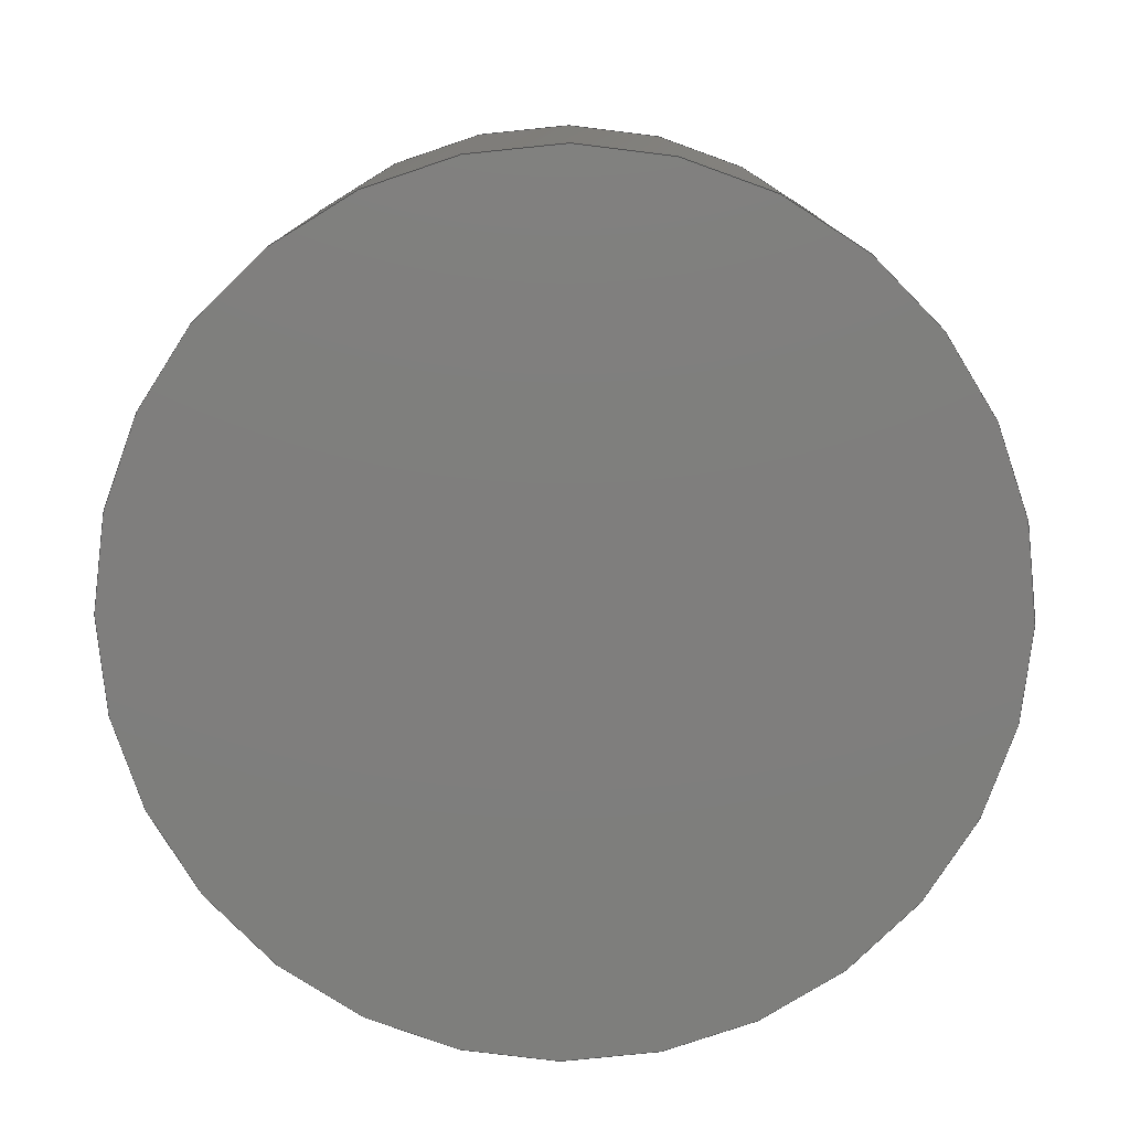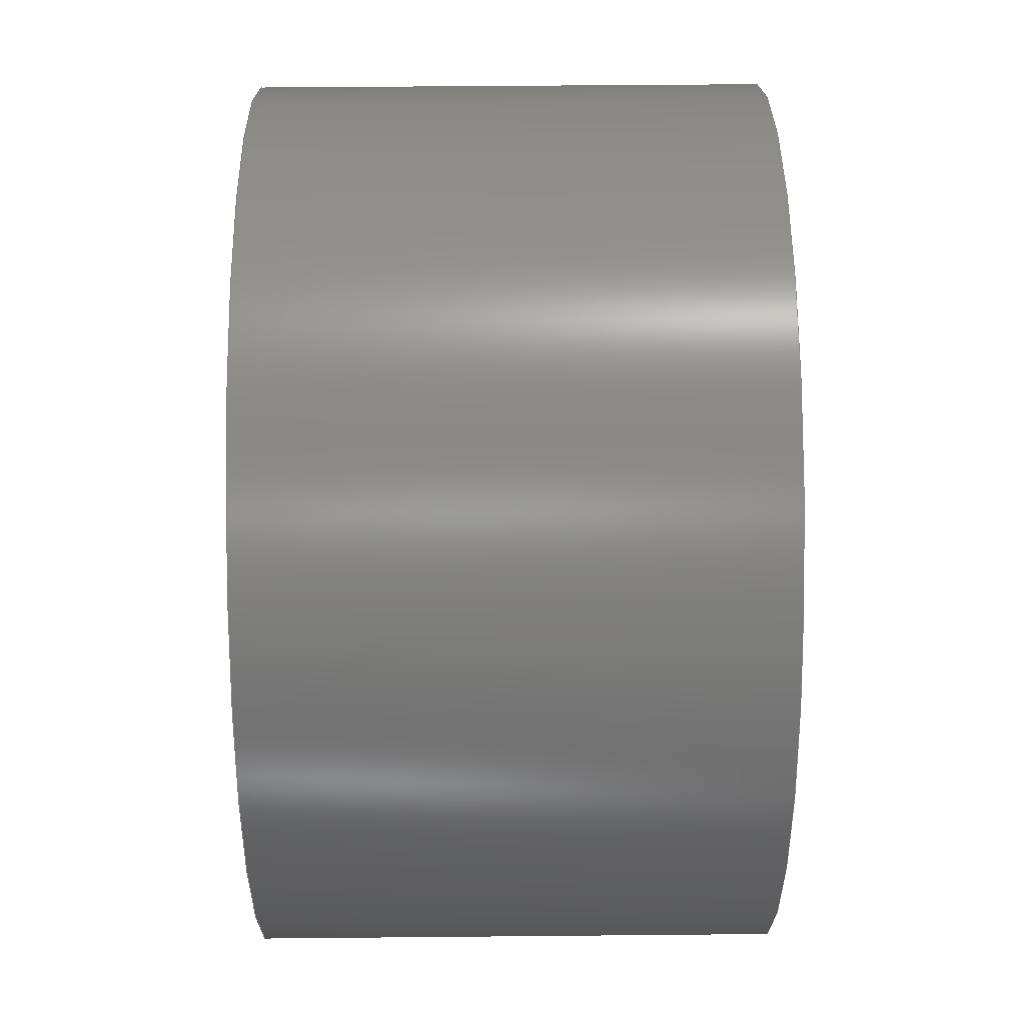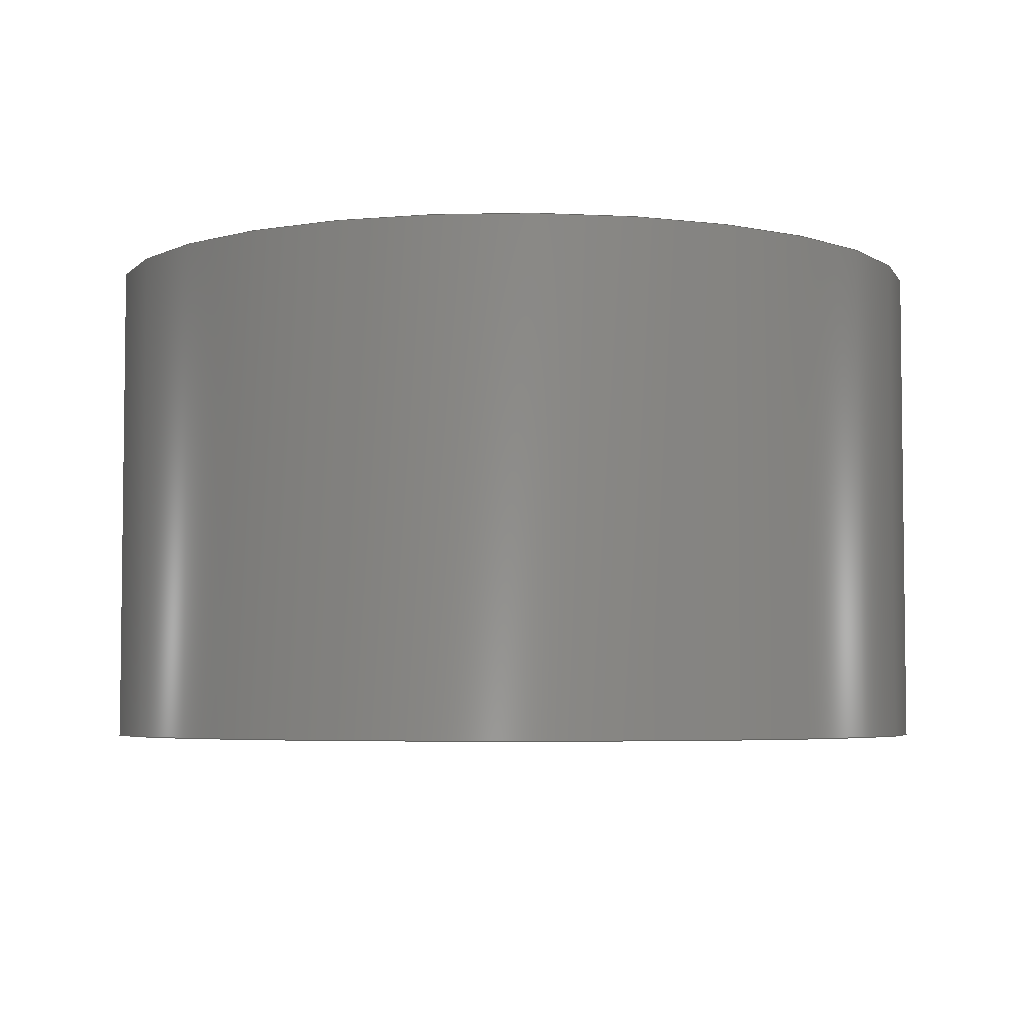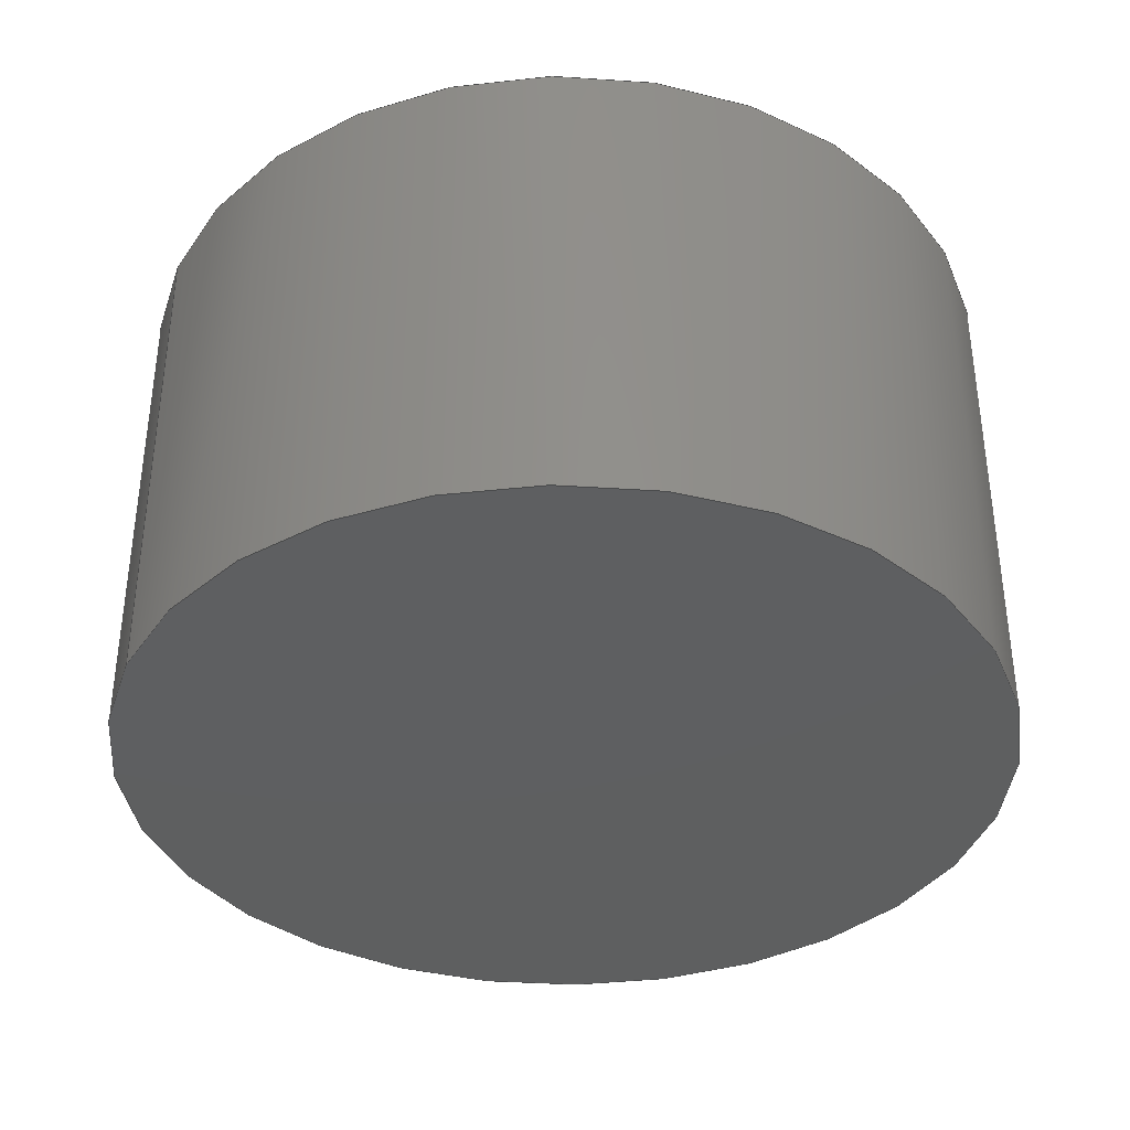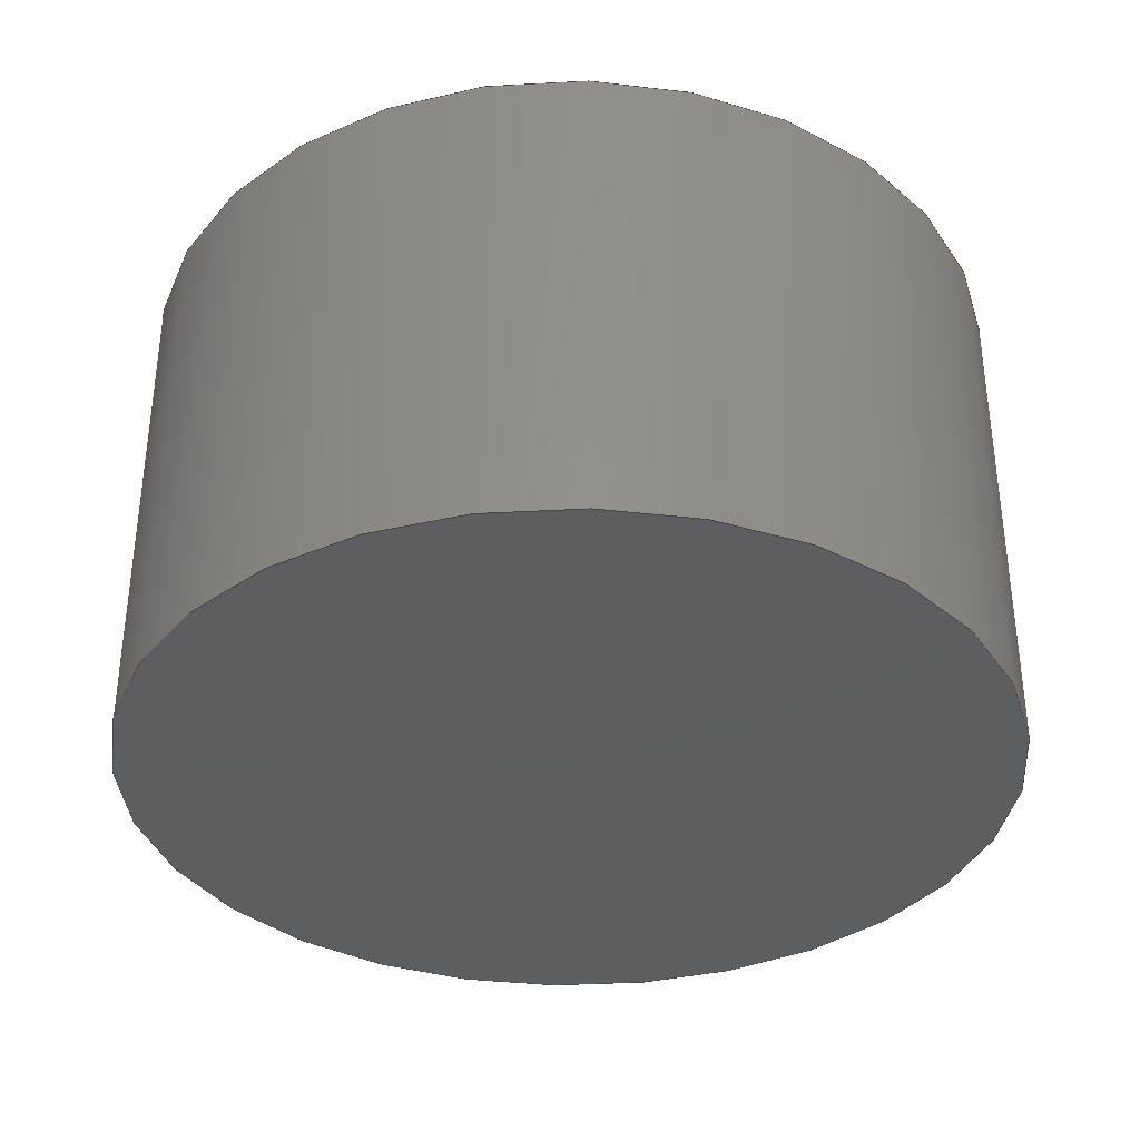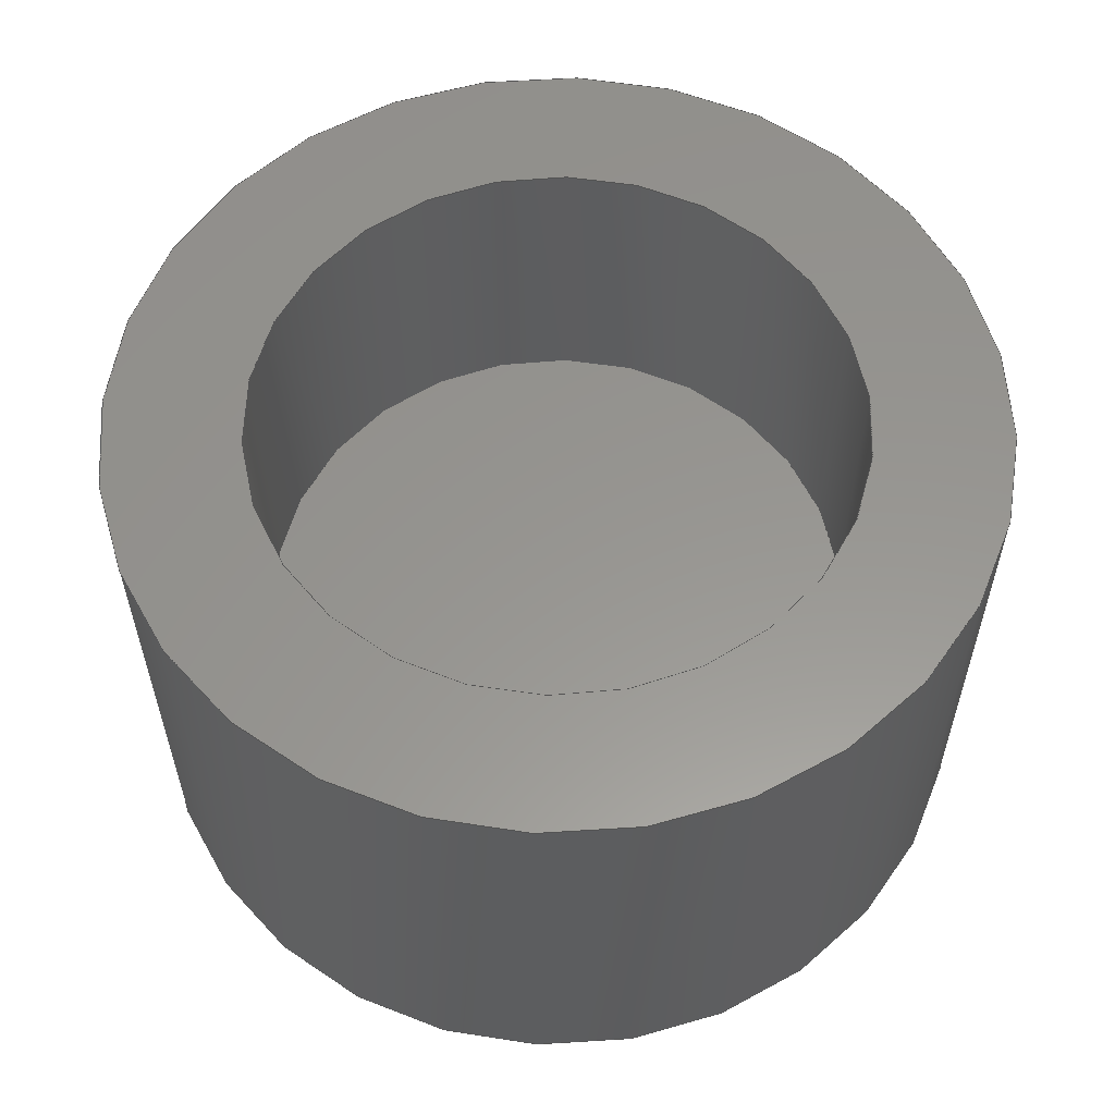
<metadata>
{"format":"step","ext":"stp","renderer":"f3d","projection":"perspective","resolution":1024,"background":"white","views":[{"elev":-78.3,"azim":-116.3,"up":"+Y"},{"elev":49.2,"azim":-90.6,"up":"+Z"},{"elev":-4.6,"azim":-80.0,"up":"+Y"},{"elev":-37.3,"azim":155.9,"up":"+Y"},{"elev":-35.5,"azim":177.7,"up":"+Y"},{"elev":58.0,"azim":-74.4,"up":"+Y"}]}
</metadata>
<code>
ISO-10303-21;
DATA;
#1=MECHANICAL_DESIGN_GEOMETRIC_PRESENTATION_REPRESENTATION('',(#4),#168);
#2=SHAPE_REPRESENTATION_RELATIONSHIP('SRR','None',#175,#3);
#3=ADVANCED_BREP_SHAPE_REPRESENTATION('',(#5),#167);
#4=STYLED_ITEM('',(#184),#5);
#5=MANIFOLD_SOLID_BREP('Solid1',#78);
#6=FACE_BOUND('',#19,.T.);
#7=PLANE('',#103);
#8=PLANE('',#109);
#9=PLANE('',#110);
#10=FACE_OUTER_BOUND('',#15,.T.);
#11=FACE_OUTER_BOUND('',#16,.T.);
#12=FACE_OUTER_BOUND('',#17,.T.);
#13=FACE_OUTER_BOUND('',#18,.T.);
#14=FACE_OUTER_BOUND('',#20,.T.);
#15=EDGE_LOOP('',(#51,#52,#53,#54,#55,#56));
#16=EDGE_LOOP('',(#57,#58));
#17=EDGE_LOOP('',(#59,#60,#61,#62,#63,#64));
#18=EDGE_LOOP('',(#65,#66));
#19=EDGE_LOOP('',(#67,#68));
#20=EDGE_LOOP('',(#69,#70));
#21=LINE('',#148,#23);
#22=LINE('',#159,#24);
#23=VECTOR('',#119,4.825);
#24=VECTOR('',#132,7);
#25=CIRCLE('',#99,4.825);
#26=CIRCLE('',#100,4.825);
#27=CIRCLE('',#101,4.825);
#28=CIRCLE('',#102,4.825);
#29=CIRCLE('',#105,7);
#30=CIRCLE('',#106,7);
#31=CIRCLE('',#107,7);
#32=CIRCLE('',#108,7);
#33=VERTEX_POINT('',#143);
#34=VERTEX_POINT('',#144);
#35=VERTEX_POINT('',#147);
#36=VERTEX_POINT('',#149);
#37=VERTEX_POINT('',#154);
#38=VERTEX_POINT('',#155);
#39=VERTEX_POINT('',#158);
#40=VERTEX_POINT('',#160);
#41=EDGE_CURVE('',#33,#34,#25,.T.);
#42=EDGE_CURVE('',#34,#33,#26,.T.);
#43=EDGE_CURVE('',#34,#35,#21,.T.);
#44=EDGE_CURVE('',#35,#36,#27,.T.);
#45=EDGE_CURVE('',#36,#35,#28,.T.);
#46=EDGE_CURVE('',#37,#38,#29,.T.);
#47=EDGE_CURVE('',#38,#37,#30,.T.);
#48=EDGE_CURVE('',#38,#39,#22,.T.);
#49=EDGE_CURVE('',#39,#40,#31,.T.);
#50=EDGE_CURVE('',#40,#39,#32,.T.);
#51=ORIENTED_EDGE('',*,*,#41,.F.);
#52=ORIENTED_EDGE('',*,*,#42,.F.);
#53=ORIENTED_EDGE('',*,*,#43,.T.);
#54=ORIENTED_EDGE('',*,*,#44,.T.);
#55=ORIENTED_EDGE('',*,*,#45,.T.);
#56=ORIENTED_EDGE('',*,*,#43,.F.);
#57=ORIENTED_EDGE('',*,*,#45,.F.);
#58=ORIENTED_EDGE('',*,*,#44,.F.);
#59=ORIENTED_EDGE('',*,*,#46,.F.);
#60=ORIENTED_EDGE('',*,*,#47,.F.);
#61=ORIENTED_EDGE('',*,*,#48,.T.);
#62=ORIENTED_EDGE('',*,*,#49,.T.);
#63=ORIENTED_EDGE('',*,*,#50,.T.);
#64=ORIENTED_EDGE('',*,*,#48,.F.);
#65=ORIENTED_EDGE('',*,*,#46,.T.);
#66=ORIENTED_EDGE('',*,*,#47,.T.);
#67=ORIENTED_EDGE('',*,*,#41,.T.);
#68=ORIENTED_EDGE('',*,*,#42,.T.);
#69=ORIENTED_EDGE('',*,*,#50,.F.);
#70=ORIENTED_EDGE('',*,*,#49,.F.);
#71=CYLINDRICAL_SURFACE('',#98,4.825);
#72=CYLINDRICAL_SURFACE('',#104,7);
#73=ADVANCED_FACE('',(#10),#71,.F.);
#74=ADVANCED_FACE('',(#11),#7,.T.);
#75=ADVANCED_FACE('',(#12),#72,.T.);
#76=ADVANCED_FACE('',(#13,#6),#8,.T.);
#77=ADVANCED_FACE('',(#14),#9,.F.);
#78=CLOSED_SHELL('',(#73,#74,#75,#76,#77));
#79=DERIVED_UNIT_ELEMENT(#81,1);
#80=DERIVED_UNIT_ELEMENT(#170,3);
#81=(
MASS_UNIT()
NAMED_UNIT(*)
SI_UNIT($,.GRAM.)
);
#82=DERIVED_UNIT((#79,#80));
#83=MEASURE_REPRESENTATION_ITEM('density measure',
POSITIVE_RATIO_MEASURE(1.27),#82);
#84=PROPERTY_DEFINITION_REPRESENTATION(#89,#86);
#85=PROPERTY_DEFINITION_REPRESENTATION(#90,#87);
#86=REPRESENTATION('material name',(#88),#167);
#87=REPRESENTATION('density',(#83),#167);
#88=DESCRIPTIVE_REPRESENTATION_ITEM('PLA','PLA');
#89=PROPERTY_DEFINITION('material property','material name',#177);
#90=PROPERTY_DEFINITION('material property','density of part',#177);
#91=DATE_TIME_ROLE('creation_date');
#92=APPLIED_DATE_AND_TIME_ASSIGNMENT(#93,#91,(#177));
#93=DATE_AND_TIME(#94,#95);
#94=CALENDAR_DATE(2024,9,4);
#95=LOCAL_TIME(0,0,0,#96);
#96=COORDINATED_UNIVERSAL_TIME_OFFSET(0,0,.BEHIND.);
#97=AXIS2_PLACEMENT_3D('placement',#141,#111,#112);
#98=AXIS2_PLACEMENT_3D('',#142,#113,#114);
#99=AXIS2_PLACEMENT_3D('',#145,#115,#116);
#100=AXIS2_PLACEMENT_3D('',#146,#117,#118);
#101=AXIS2_PLACEMENT_3D('',#150,#120,#121);
#102=AXIS2_PLACEMENT_3D('',#151,#122,#123);
#103=AXIS2_PLACEMENT_3D('',#152,#124,#125);
#104=AXIS2_PLACEMENT_3D('',#153,#126,#127);
#105=AXIS2_PLACEMENT_3D('',#156,#128,#129);
#106=AXIS2_PLACEMENT_3D('',#157,#130,#131);
#107=AXIS2_PLACEMENT_3D('',#161,#133,#134);
#108=AXIS2_PLACEMENT_3D('',#162,#135,#136);
#109=AXIS2_PLACEMENT_3D('',#163,#137,#138);
#110=AXIS2_PLACEMENT_3D('',#164,#139,#140);
#111=DIRECTION('axis',(0,0,1));
#112=DIRECTION('refdir',(1,0,0));
#113=DIRECTION('center_axis',(0,-1,0));
#114=DIRECTION('ref_axis',(1,0,0));
#115=DIRECTION('center_axis',(0,-1,0));
#116=DIRECTION('ref_axis',(1,0,0));
#117=DIRECTION('center_axis',(0,-1,0));
#118=DIRECTION('ref_axis',(1,0,0));
#119=DIRECTION('',(0,-1,0));
#120=DIRECTION('center_axis',(0,-1,0));
#121=DIRECTION('ref_axis',(1,0,0));
#122=DIRECTION('center_axis',(0,-1,0));
#123=DIRECTION('ref_axis',(1,0,0));
#124=DIRECTION('center_axis',(0,1,0));
#125=DIRECTION('ref_axis',(0,0,1));
#126=DIRECTION('center_axis',(0,1,0));
#127=DIRECTION('ref_axis',(-1,0,0));
#128=DIRECTION('center_axis',(0,1,0));
#129=DIRECTION('ref_axis',(-1,0,0));
#130=DIRECTION('center_axis',(0,1,0));
#131=DIRECTION('ref_axis',(-1,0,0));
#132=DIRECTION('',(0,-1,0));
#133=DIRECTION('center_axis',(0,1,0));
#134=DIRECTION('ref_axis',(-1,0,0));
#135=DIRECTION('center_axis',(0,1,0));
#136=DIRECTION('ref_axis',(-1,0,0));
#137=DIRECTION('center_axis',(0,1,0));
#138=DIRECTION('ref_axis',(0,0,1));
#139=DIRECTION('center_axis',(0,1,0));
#140=DIRECTION('ref_axis',(0,0,1));
#141=CARTESIAN_POINT('',(0,0,0));
#142=CARTESIAN_POINT('Origin',(0,8,0));
#143=CARTESIAN_POINT('',(4.825,8,0));
#144=CARTESIAN_POINT('',(-4.825,8,-5.909e-16));
#145=CARTESIAN_POINT('Origin',(0,8,0));
#146=CARTESIAN_POINT('Origin',(0,8,0));
#147=CARTESIAN_POINT('',(-4.825,3,-5.909e-16));
#148=CARTESIAN_POINT('',(-4.825,8,-5.909e-16));
#149=CARTESIAN_POINT('',(4.825,3,0));
#150=CARTESIAN_POINT('Origin',(0,3,0));
#151=CARTESIAN_POINT('Origin',(0,3,0));
#152=CARTESIAN_POINT('Origin',(0,3,0));
#153=CARTESIAN_POINT('Origin',(0,0,0));
#154=CARTESIAN_POINT('',(-7,8,0));
#155=CARTESIAN_POINT('',(7,8,-8.573e-16));
#156=CARTESIAN_POINT('Origin',(0,8,0));
#157=CARTESIAN_POINT('Origin',(0,8,0));
#158=CARTESIAN_POINT('',(7,0,-8.573e-16));
#159=CARTESIAN_POINT('',(7,0,-8.573e-16));
#160=CARTESIAN_POINT('',(-7,0,0));
#161=CARTESIAN_POINT('Origin',(0,0,0));
#162=CARTESIAN_POINT('Origin',(0,0,0));
#163=CARTESIAN_POINT('Origin',(0,8,0));
#164=CARTESIAN_POINT('Origin',(0,0,0));
#165=UNCERTAINTY_MEASURE_WITH_UNIT(LENGTH_MEASURE(0.01),#169,
'DISTANCE_ACCURACY_VALUE',
'Maximum model space distance between geometric entities at asserted c
onnectivities');
#166=UNCERTAINTY_MEASURE_WITH_UNIT(LENGTH_MEASURE(0.01),#169,
'DISTANCE_ACCURACY_VALUE',
'Maximum model space distance between geometric entities at asserted c
onnectivities');
#167=(
GEOMETRIC_REPRESENTATION_CONTEXT(3)
GLOBAL_UNCERTAINTY_ASSIGNED_CONTEXT((#165))
GLOBAL_UNIT_ASSIGNED_CONTEXT((#169,#171,#172))
REPRESENTATION_CONTEXT('','3D')
);
#168=(
GEOMETRIC_REPRESENTATION_CONTEXT(3)
GLOBAL_UNCERTAINTY_ASSIGNED_CONTEXT((#166))
GLOBAL_UNIT_ASSIGNED_CONTEXT((#169,#171,#172))
REPRESENTATION_CONTEXT('','3D')
);
#169=(
LENGTH_UNIT()
NAMED_UNIT(*)
SI_UNIT(.MILLI.,.METRE.)
);
#170=(
LENGTH_UNIT()
NAMED_UNIT(*)
SI_UNIT(.CENTI.,.METRE.)
);
#171=(
NAMED_UNIT(*)
PLANE_ANGLE_UNIT()
SI_UNIT($,.RADIAN.)
);
#172=(
NAMED_UNIT(*)
SI_UNIT($,.STERADIAN.)
SOLID_ANGLE_UNIT()
);
#173=SHAPE_DEFINITION_REPRESENTATION(#174,#175);
#174=PRODUCT_DEFINITION_SHAPE('',$,#177);
#175=SHAPE_REPRESENTATION('',(#97),#167);
#176=PRODUCT_DEFINITION_CONTEXT('part definition',#181,'design');
#177=PRODUCT_DEFINITION('TapaPasador','TapaPasador',#178,#176);
#178=PRODUCT_DEFINITION_FORMATION('',$,#183);
#179=PRODUCT_RELATED_PRODUCT_CATEGORY('TapaPasador','TapaPasador',(#183));
#180=APPLICATION_PROTOCOL_DEFINITION('international standard',
'automotive_design',2009,#181);
#181=APPLICATION_CONTEXT(
'Core Data for Automotive Mechanical Design Process');
#182=PRODUCT_CONTEXT('part definition',#181,'mechanical');
#183=PRODUCT('TapaPasador','TapaPasador',$,(#182));
#184=PRESENTATION_STYLE_ASSIGNMENT((#185));
#185=SURFACE_STYLE_USAGE(.BOTH.,#188);
#186=SURFACE_STYLE_RENDERING_WITH_PROPERTIES($,#192,(#187));
#187=SURFACE_STYLE_TRANSPARENT(0);
#188=SURFACE_SIDE_STYLE('',(#189,#186));
#189=SURFACE_STYLE_FILL_AREA(#190);
#190=FILL_AREA_STYLE('',(#191));
#191=FILL_AREA_STYLE_COLOUR('',#192);
#192=COLOUR_RGB('',0.9255,0.6667,0.05882);
ENDSEC;
END-ISO-10303-21;

</code>
